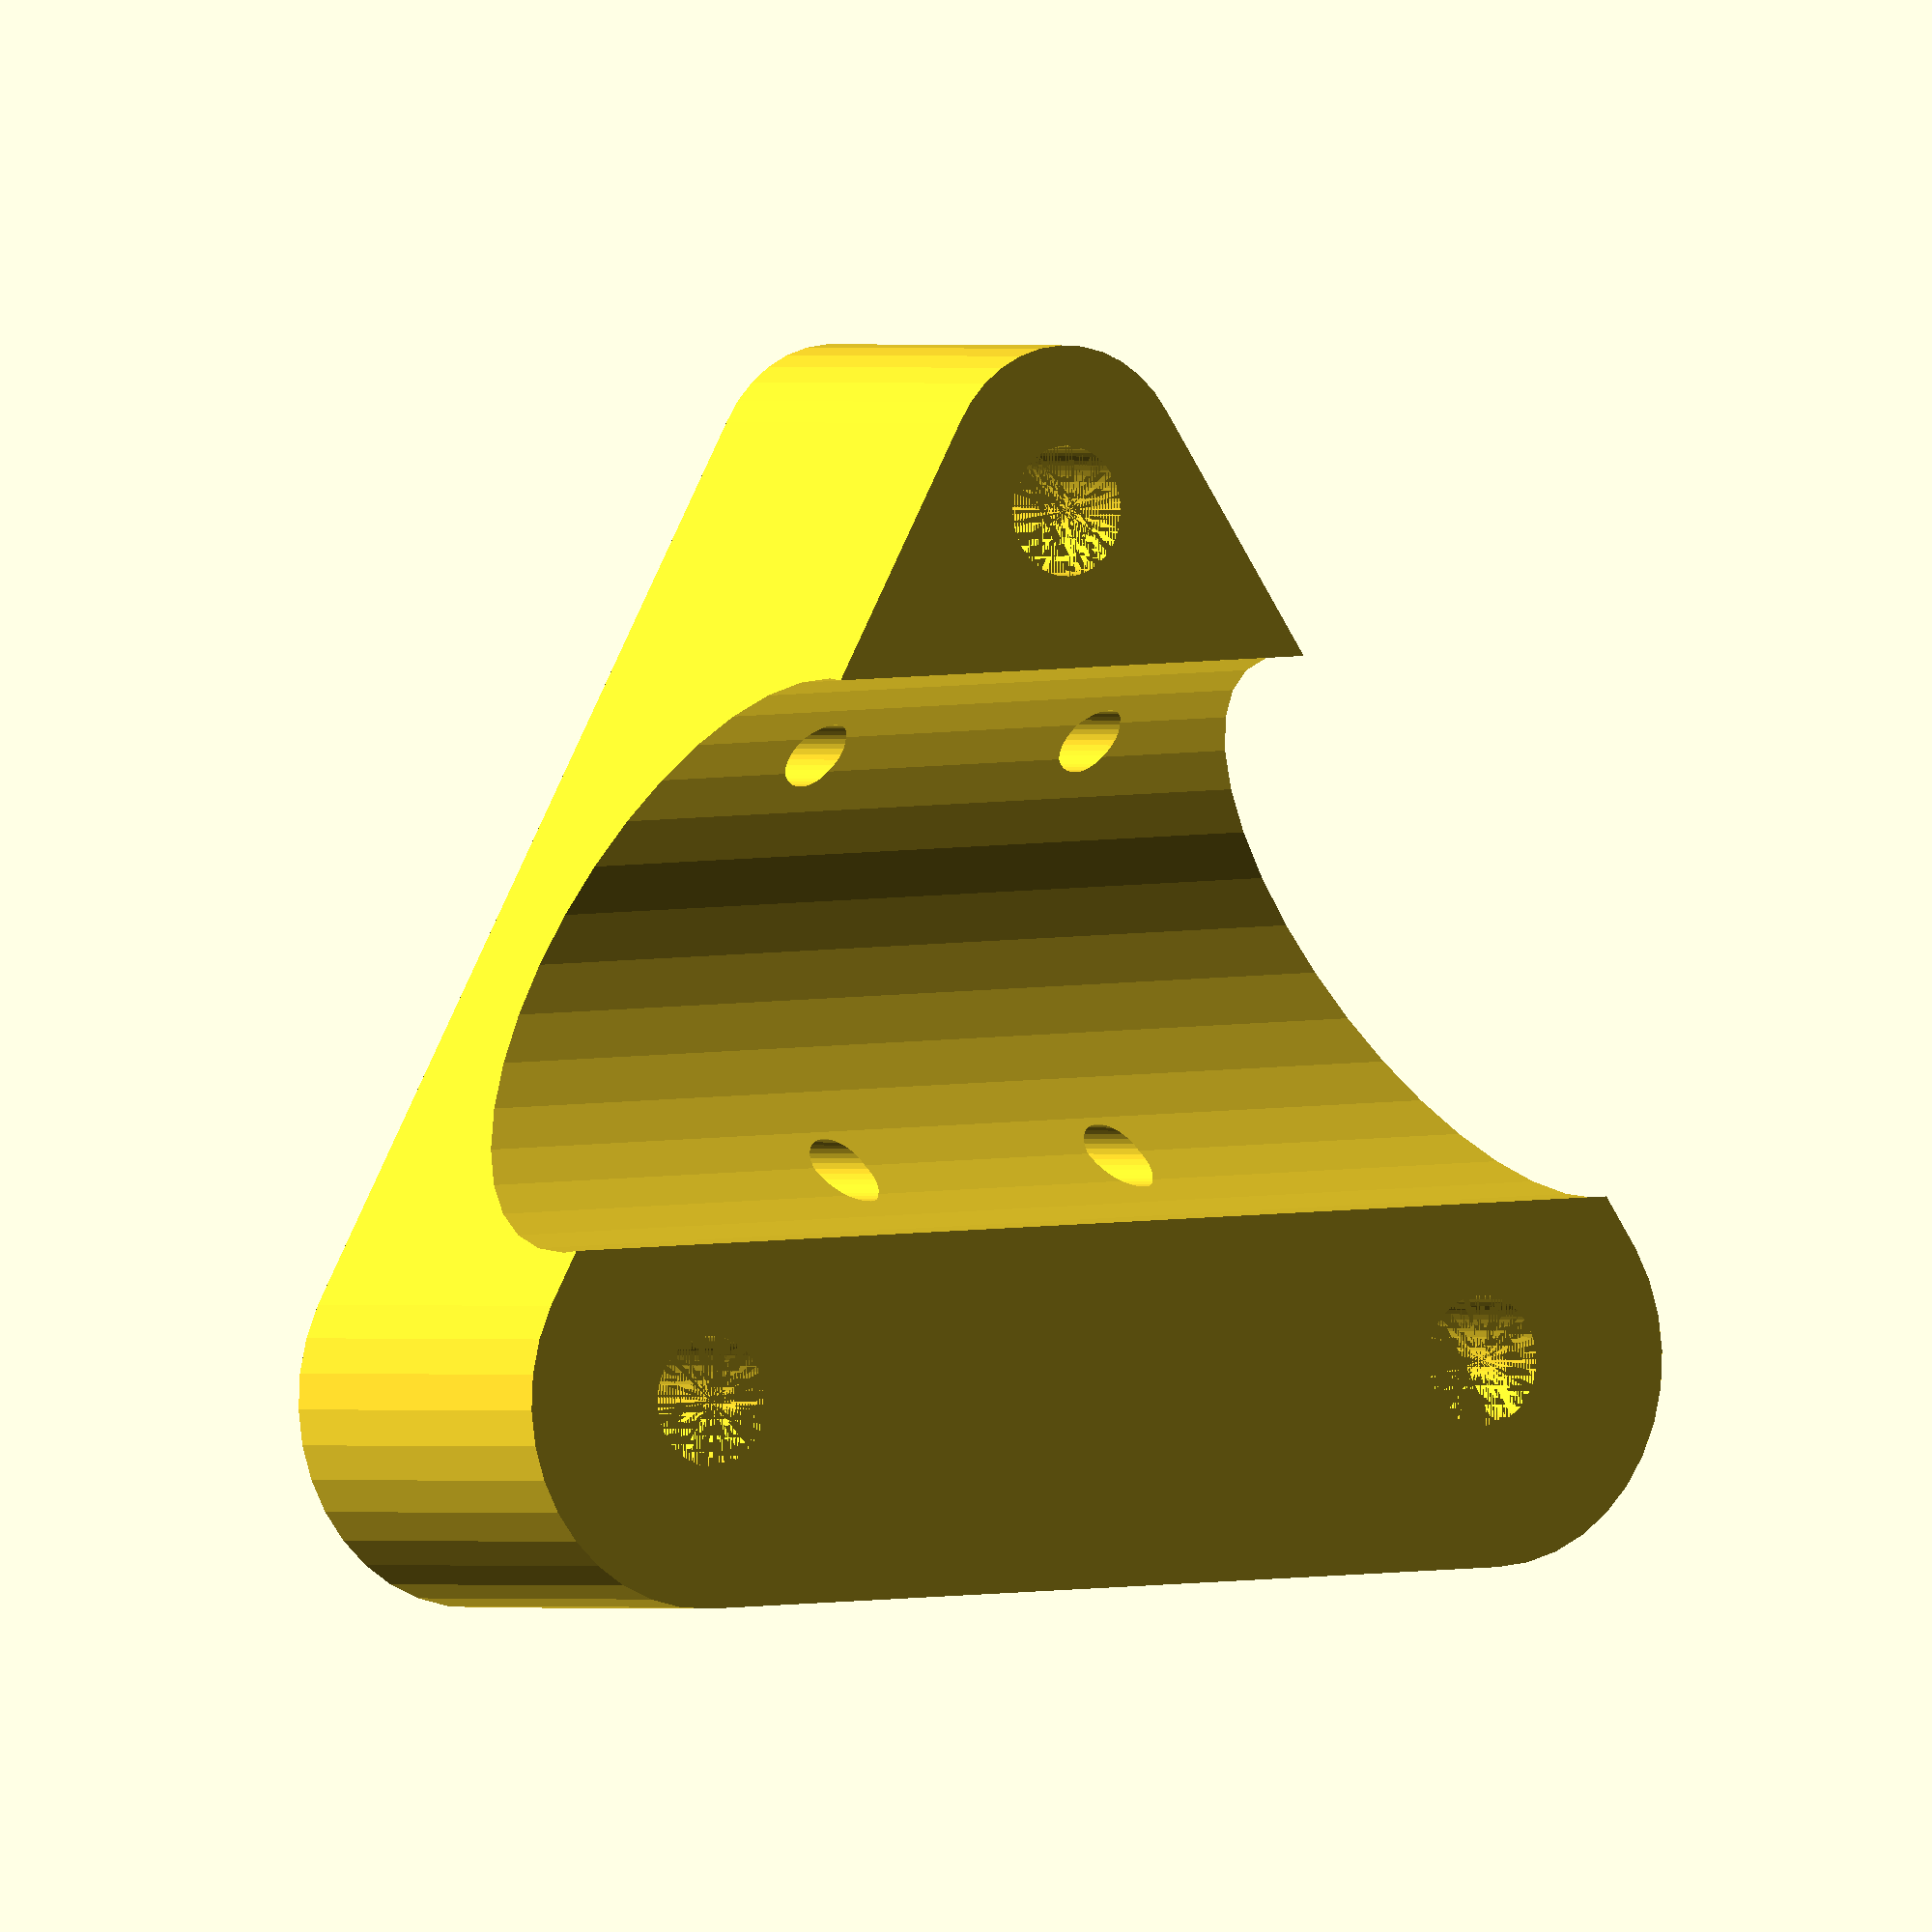
<openscad>
MBOLT=[[3,5.5],[4,7],[5,8],[6.3,12,5]];
//--------Reference
// V Type by Shauki Bagdadi
// Rod Type by Shauki Bagdadi
// update for https://www.youmagine.com/designs/vixqr

// Delta Type by Miguel Sánchez 
// https://www.youmagine.com/designs/variation-for-a-delta-carriage

// Mauro Manco for wheels

//--------Parameters----------------------
M=3;       // use Bolt and nut M3=0 M4=1 M5=2 M6=3 
granty=2;  //type of granty 0=square10x10  1=rod  2=Delta support
Rrod=4.2;  // radius of rod use for granty
Offset=1;  //increase if not example if set 0.5 move down hole of 0.5mm
//----------------------------------------


difference(){
hull() {
translate([23,0,0])cylinder(h = 20, r=10, $fn=36);
translate([-23,0,0])cylinder(h = 20, r=10, $fn=36);
translate([0,-42-Offset,0])cylinder(h = 20, r=7, $fn=36);
}

rotate([0,90,0])translate([-1,-21,-45])cylinder(h = 80, r=13.5, $fn=36);

//-------Wheels holes
translate([22.5,0,0])cylinder(h = 30, r=MBOLT[M][0]/2, $fn=60);         //Hole
translate([-22.5,0,0])cylinder(h = 30, r=MBOLT[M][0]/2, $fn=60);        //Hole
translate([0,-41-Offset,0])cylinder(h = 30, r=MBOLT[M][0]/2, $fn=60); //Hole

translate([22.5,0,10])cylinder(h = 10, r=MBOLT[M][1]/2, $fn=6);         //Hexagon
translate([-22.5,0,10])cylinder(h = 10, r=MBOLT[M][1]/2, $fn=6);        //Hexagon
translate([0,-41-Offset,10])cylinder(h = 10, r=MBOLT[M][1]/2, $fn=6); //Hexagon

//-------Cord regulator
if (granty!=2){
translate([11.5,-11,0])cylinder(h = 30, r=MBOLT[M][0]/2, $fn=36);     //Hole
translate([11.5,-11,0])cylinder(h = 12, r=MBOLT[M][1]/2, $fn=6);      //Hexagon

translate([-11.5,-15,0])cylinder(h = 30, r=MBOLT[M][0]/2, $fn=36);    //Hole
translate([-11.5,-15,0])cylinder(h = 12, r=MBOLT[M][1]/2, $fn=6);     //Hexagon
}

//-------Granty type

if (granty ==0) // V Type by Shauki Bagdadi
                // update for https://www.youmagine.com/designs/vixqr
{
rotate([0,0,45])translate([2,2,0])cube([10,10,20]);
rotate([0,0,45])translate([3,-6,0])cube([MBOLT[M][1],5,20]);
mirror([1,0,0])rotate([0,0,45])translate([3,-6,0])cube([MBOLT[M][1],5,20]);
rotate([45,90,0])translate([-15,7.5,-15])cylinder(h = 30, r=MBOLT[M][0]/2, $fn=36);
mirror([1,0,0])rotate([45,90,0])translate([-15,7.5,-15])cylinder(h = 30, r=MBOLT[M][0]/2, $fn=36);
}

if (granty ==1) // Rod Type by Shauki Bagdadi
{
translate([0,2,0])cylinder(h = 30, r=Rrod, $fn=36);
}

if (granty ==2) // Delta Type by Miguel Sánchez 
                //https://www.youmagine.com/designs/variation-for-a-delta-carriage
{
for(x=[-8,8]) for(y=[-10,10]) translate([x,y,0])
translate([0,-20.5,0]) {
	cylinder(h = 30, r=MBOLT[0][0]/2, $fn=36); 
//	cylinder(h = 12, r=MBOLT[0][1]/2, $fn=6);     //Hexagon
	}
}}

</openscad>
<views>
elev=179.8 azim=2.4 roll=34.2 proj=o view=wireframe
</views>
